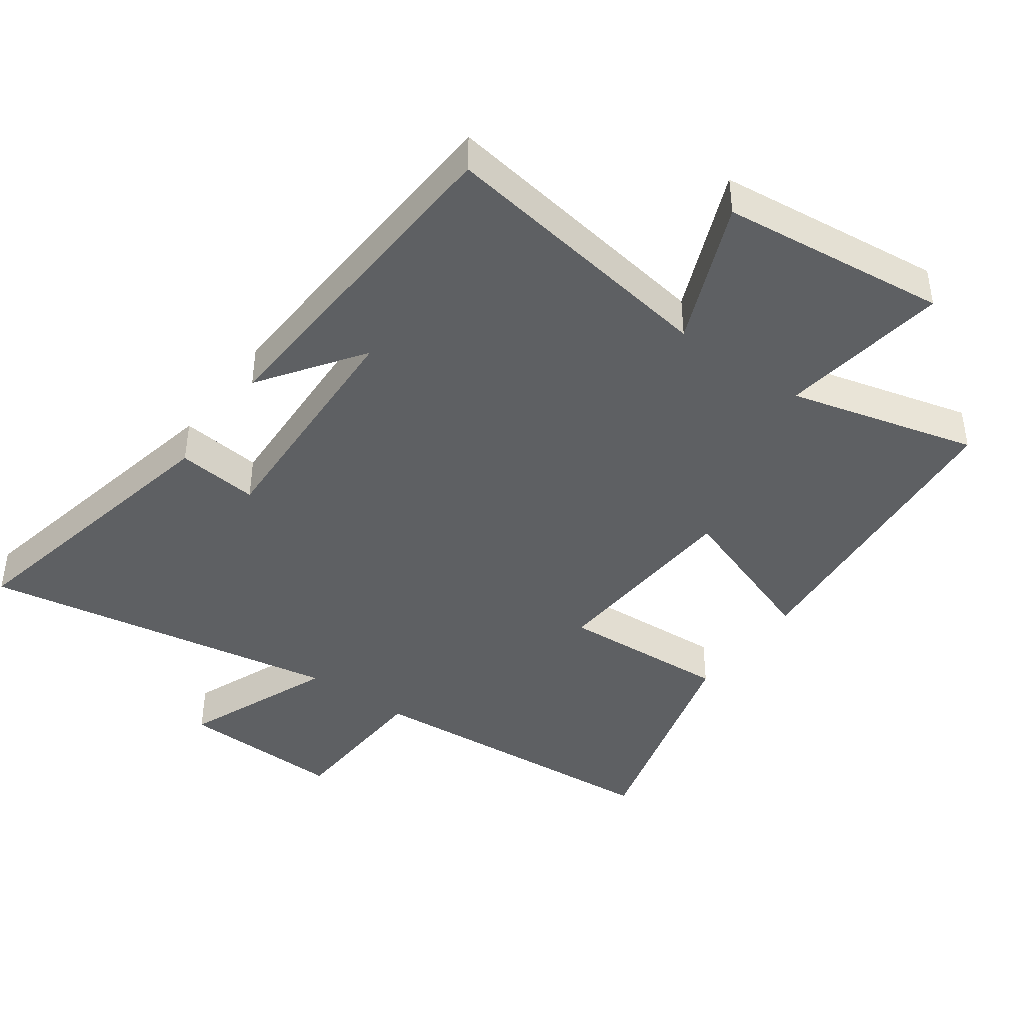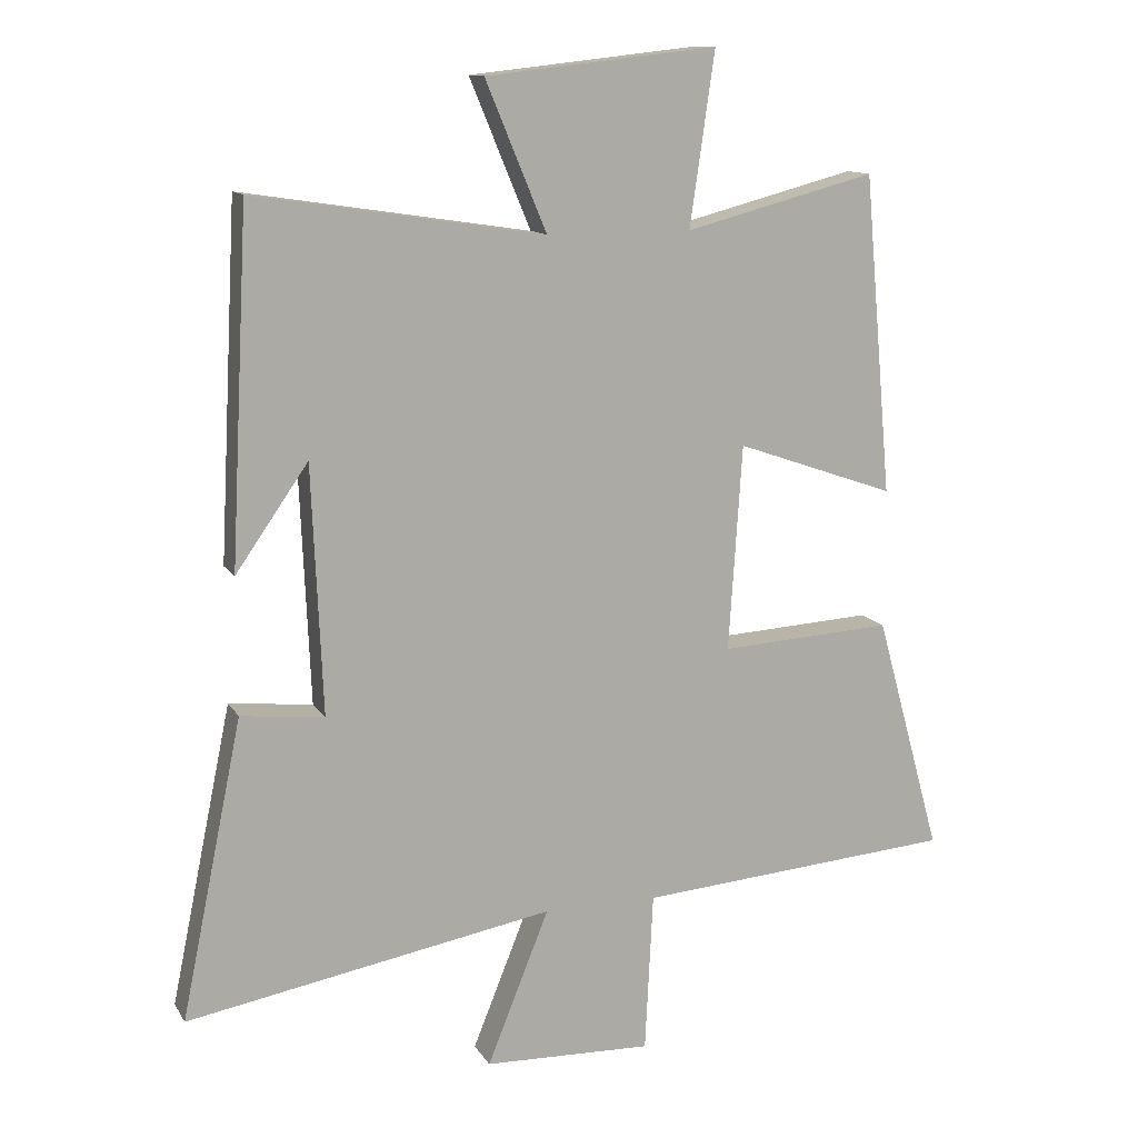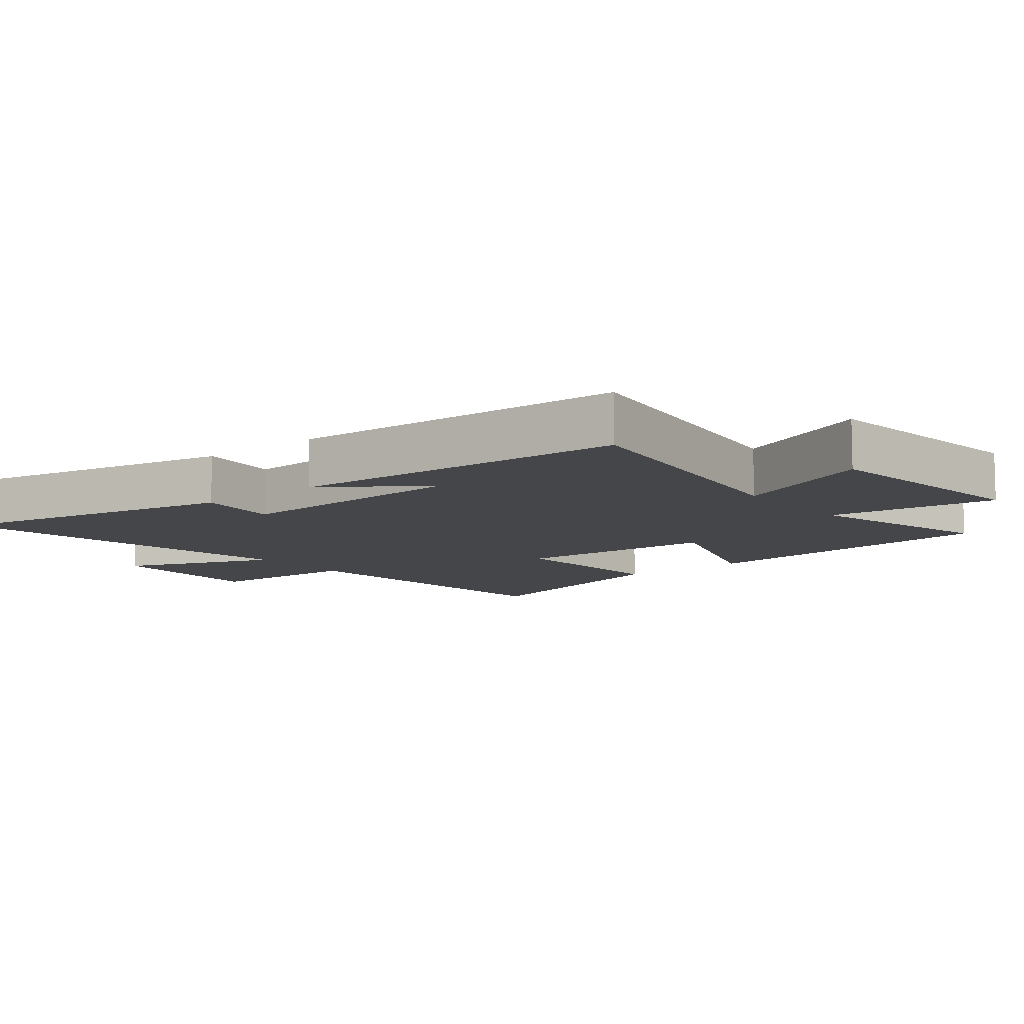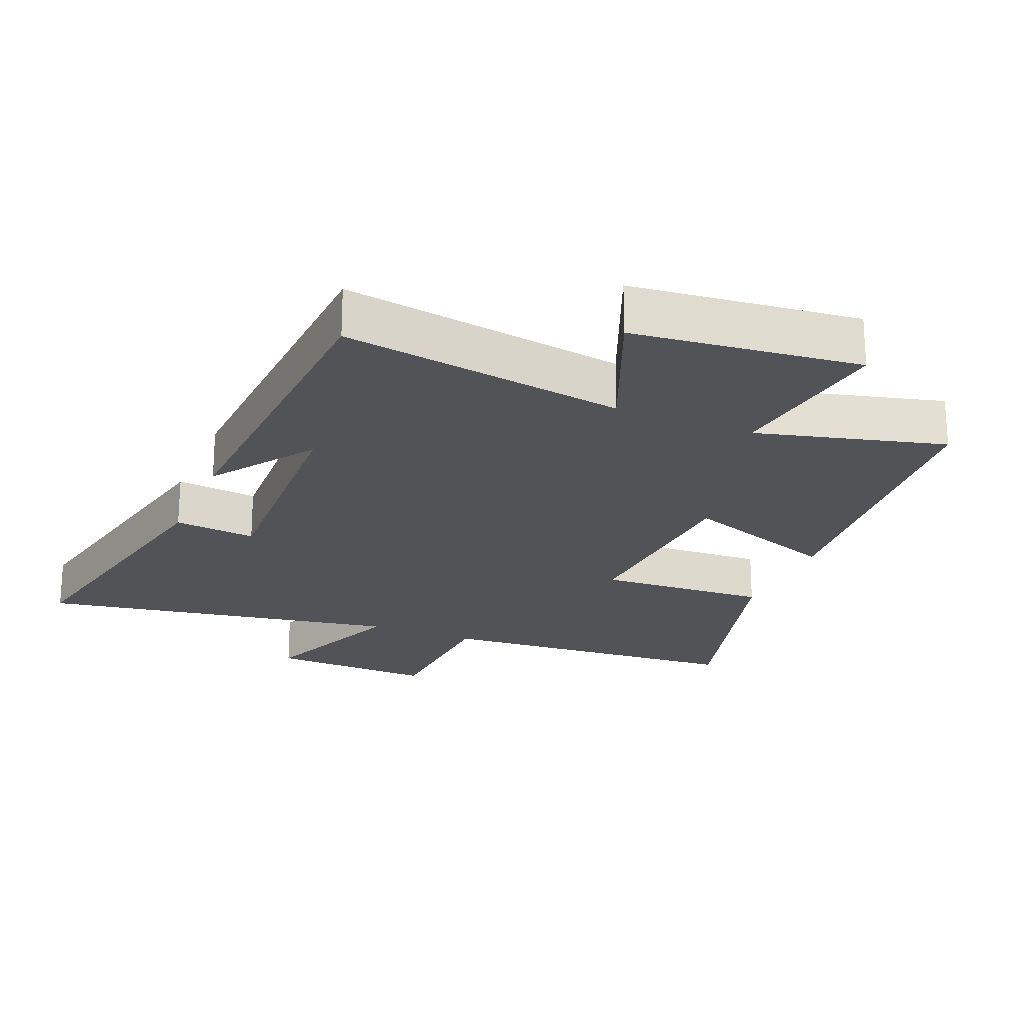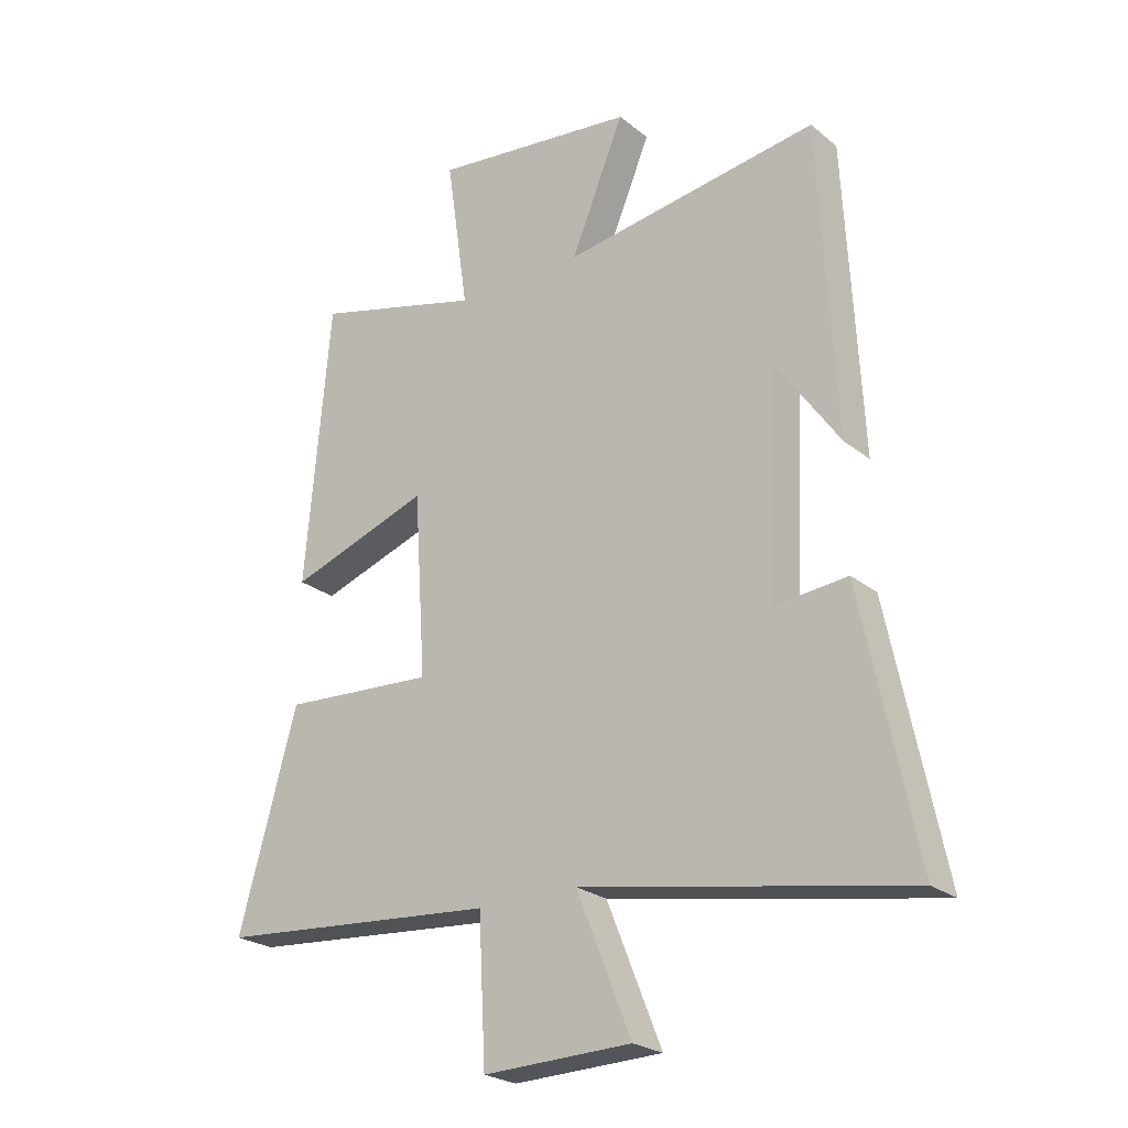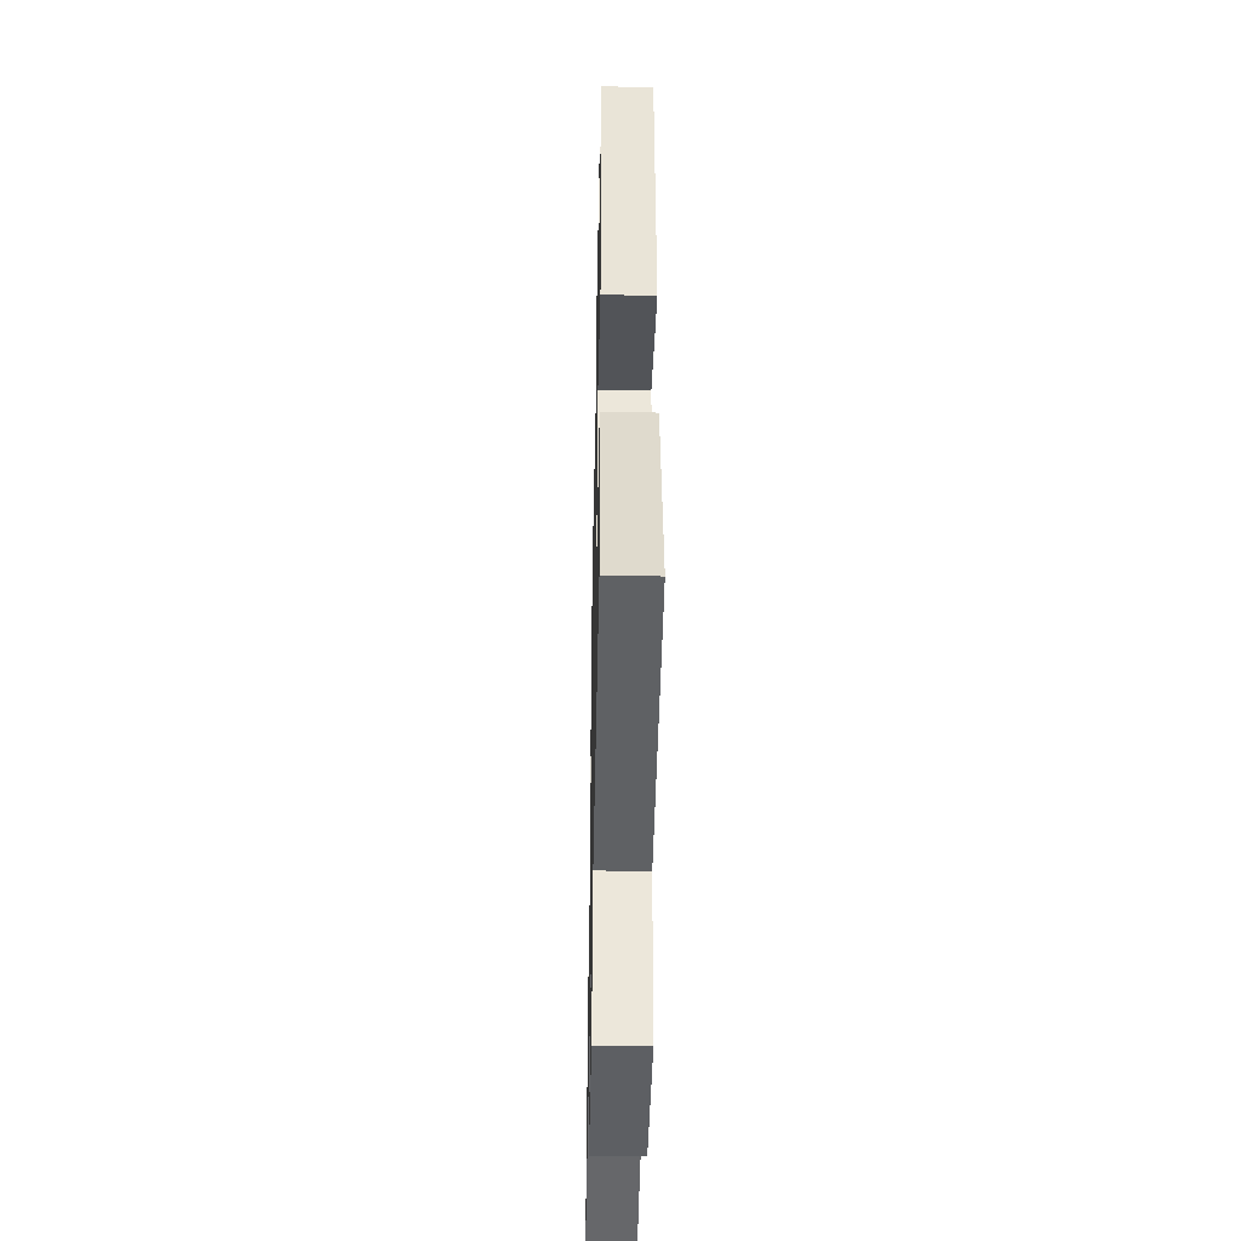
<metadata>
{"format":"obj","ext":"obj","renderer":"f3d","projection":"perspective","resolution":1024,"background":"white","views":[{"elev":-42.4,"azim":-35.9,"up":"+Y"},{"elev":12.4,"azim":-20.1,"up":"+Z"},{"elev":-9.7,"azim":-51.0,"up":"+Y"},{"elev":-22.3,"azim":-22.7,"up":"+Y"},{"elev":-24.0,"azim":-142.7,"up":"+Z"},{"elev":-42.1,"azim":88.8,"up":"+Z"}]}
</metadata>
<code>
v 0.598 0.07 -0.463
v 0.126 0.07 -0.5
v 0.114 0.07 -0.737
v -0.136 0.07 -0.729
v -0.044 0.07 -0.5
v -0.591 0.07 -0.597
v -0.5 0.07 -0.155
v -0.376 0.07 -0.168
v -0.392 0.07 0.2
v -0.5 0.07 0.045
v -0.473 0.07 0.566
v -0.042 0.07 0.5
v -0.133 0.07 0.719
v 0.211 0.07 0.757
v 0.174 0.07 0.5
v 0.458 0.07 0.574
v 0.5 0.07 0.1
v 0.263 0.07 0.183
v 0.243 0.07 -0.123
v 0.5 0.07 -0.108
v 0.598 0 -0.463
v 0.126 0 -0.5
v 0.114 0 -0.737
v -0.136 0 -0.729
v -0.044 0 -0.5
v -0.591 0 -0.597
v -0.5 0 -0.155
v -0.376 0 -0.168
v -0.392 0 0.2
v -0.5 0 0.045
v -0.473 0 0.566
v -0.042 0 0.5
v -0.133 0 0.719
v 0.211 0 0.757
v 0.174 0 0.5
v 0.458 0 0.574
v 0.5 0 0.1
v 0.263 0 0.183
v 0.243 0 -0.123
v 0.5 0 -0.108
f 19 20 1 2
f 18 19 2
f 15 16 17 18
f 15 18 2
f 12 13 14 15
f 12 15 2 3
f 9 10 11
f 9 11 12 3
f 5 6 7 8
f 5 8 9
f 3 4 5
f 3 5 9
f 22 21 40 39
f 22 39 38
f 38 37 36 35
f 22 38 35
f 35 34 33 32
f 23 22 35 32
f 31 30 29
f 23 32 31 29
f 28 27 26 25
f 29 28 25
f 25 24 23
f 29 25 23
f 1 21 22 2
f 2 22 23 3
f 3 23 24 4
f 4 24 25 5
f 5 25 26 6
f 6 26 27 7
f 7 27 28 8
f 8 28 29 9
f 9 29 30 10
f 10 30 31 11
f 11 31 32 12
f 12 32 33 13
f 13 33 34 14
f 14 34 35 15
f 15 35 36 16
f 16 36 37 17
f 17 37 38 18
f 18 38 39 19
f 19 39 40 20
f 20 40 21 1

</code>
